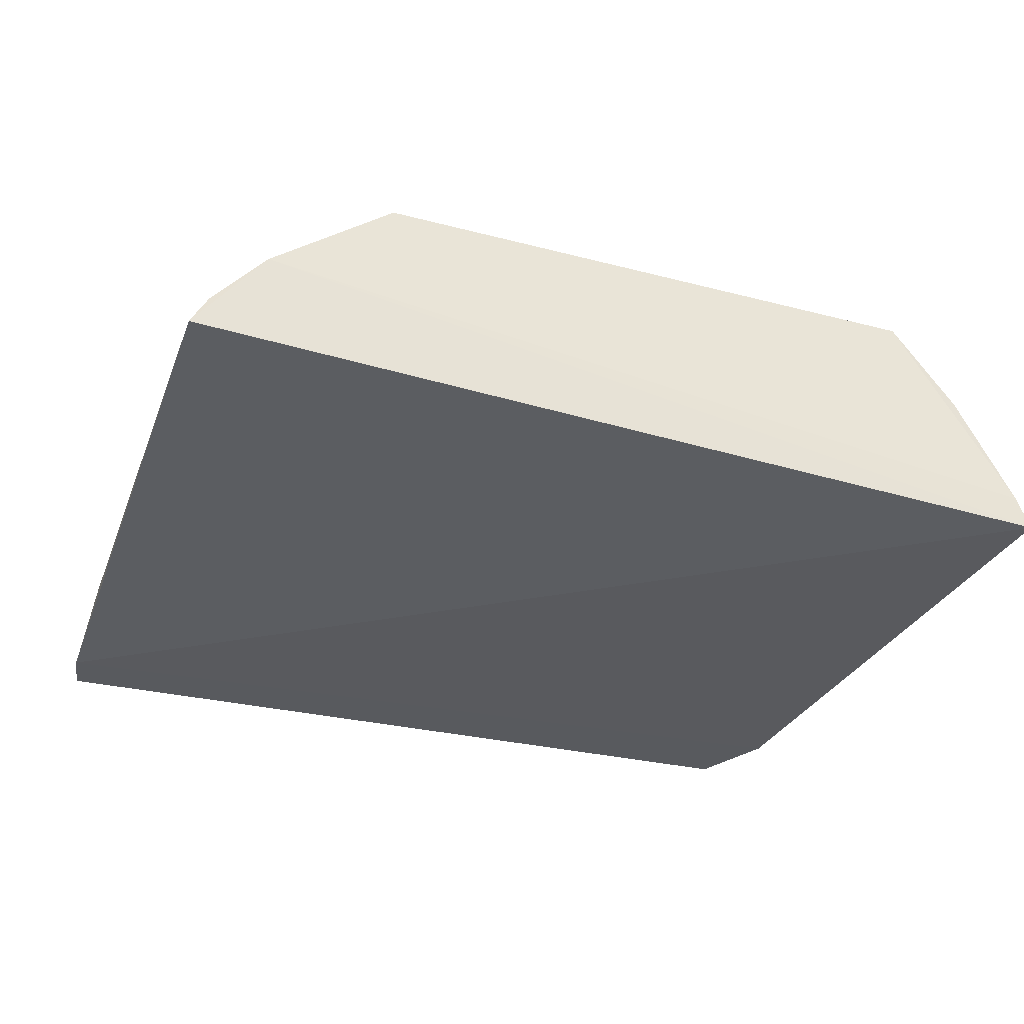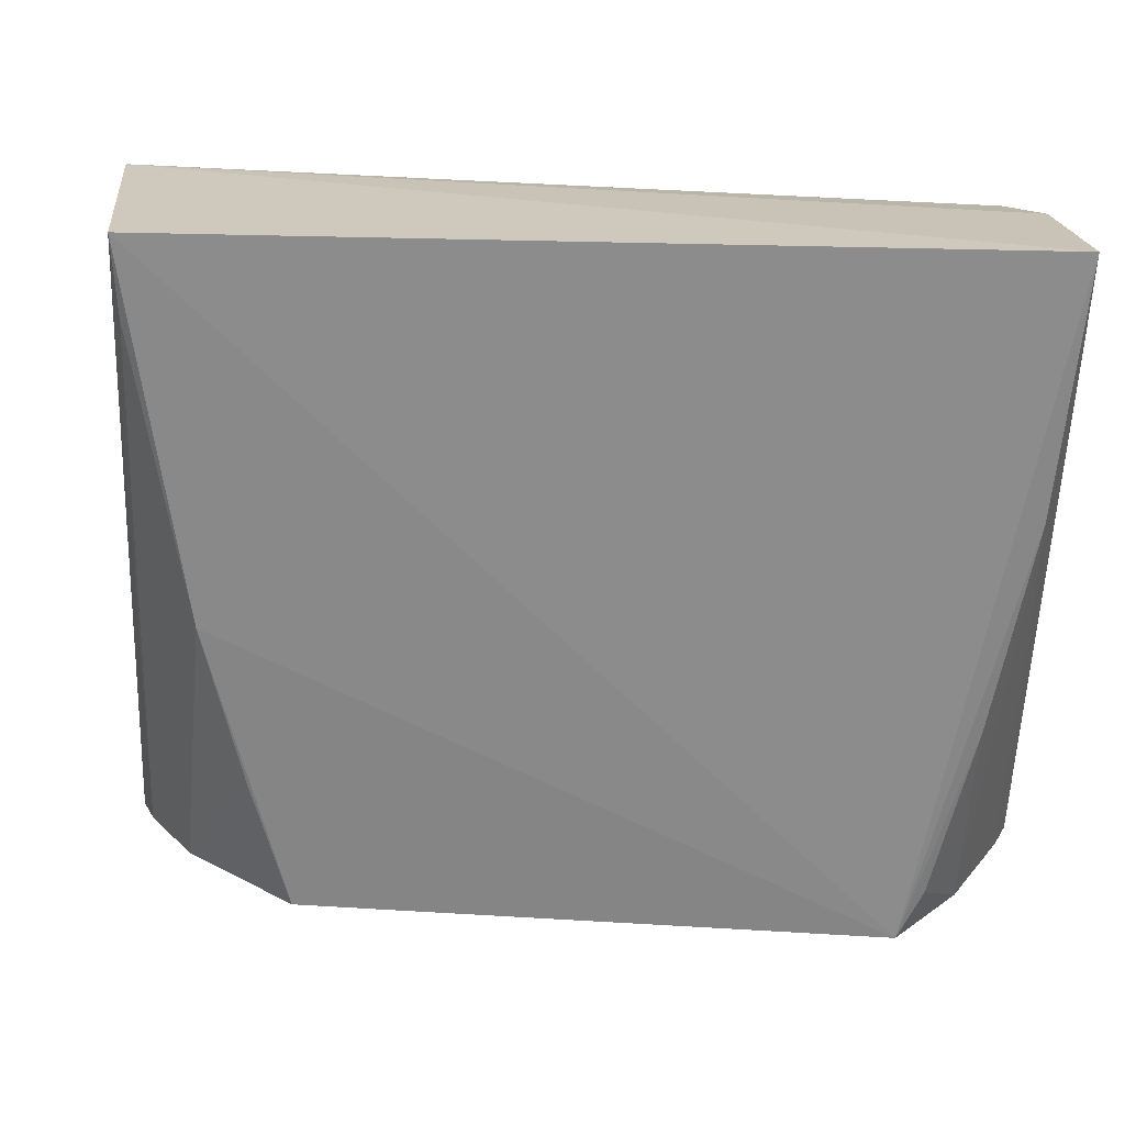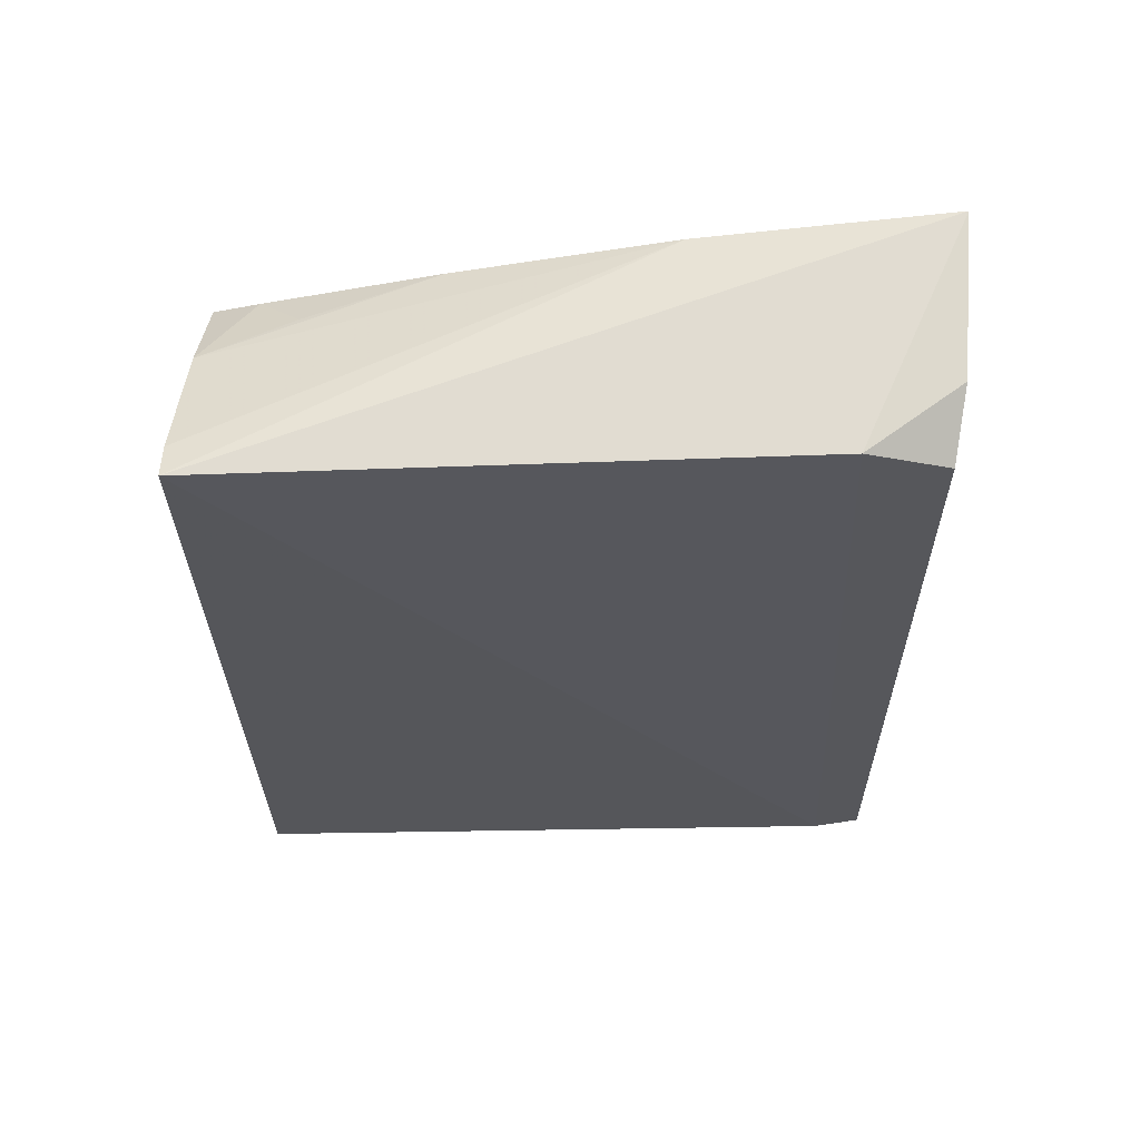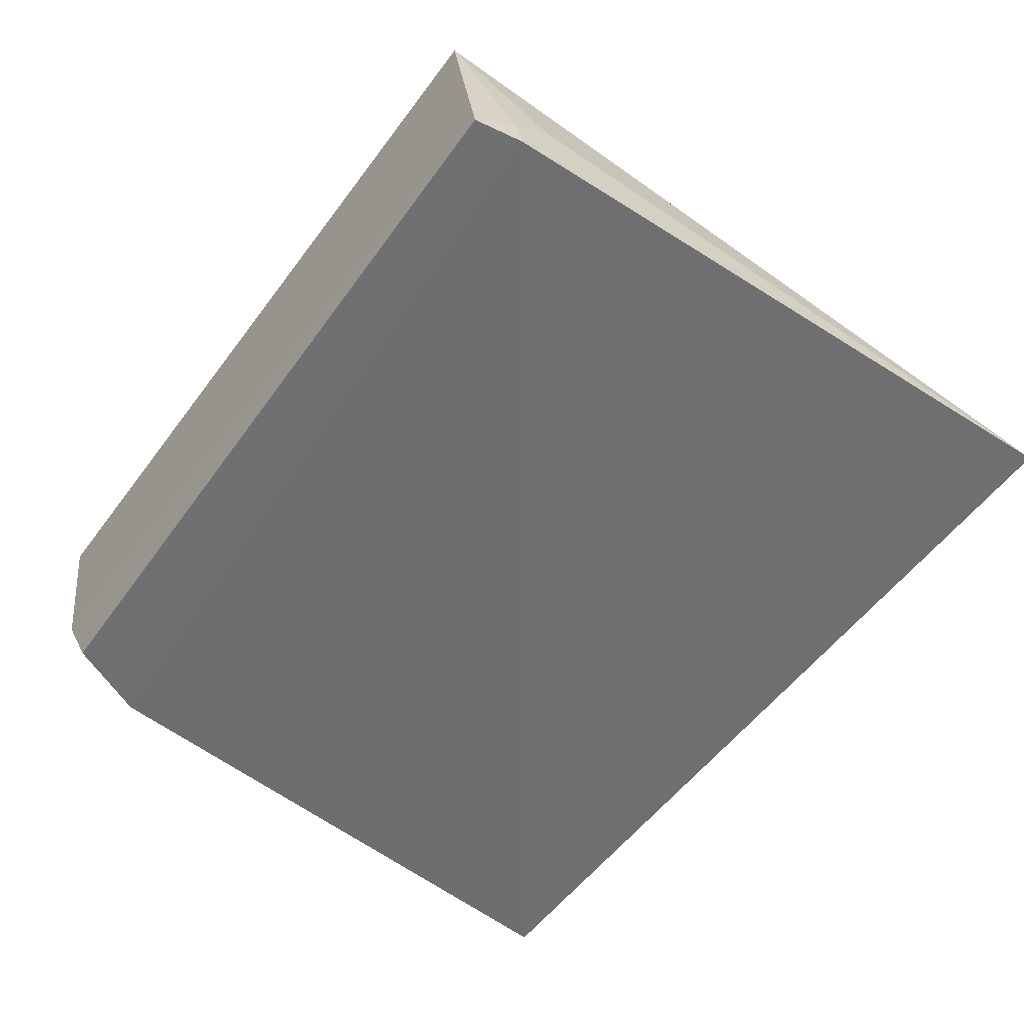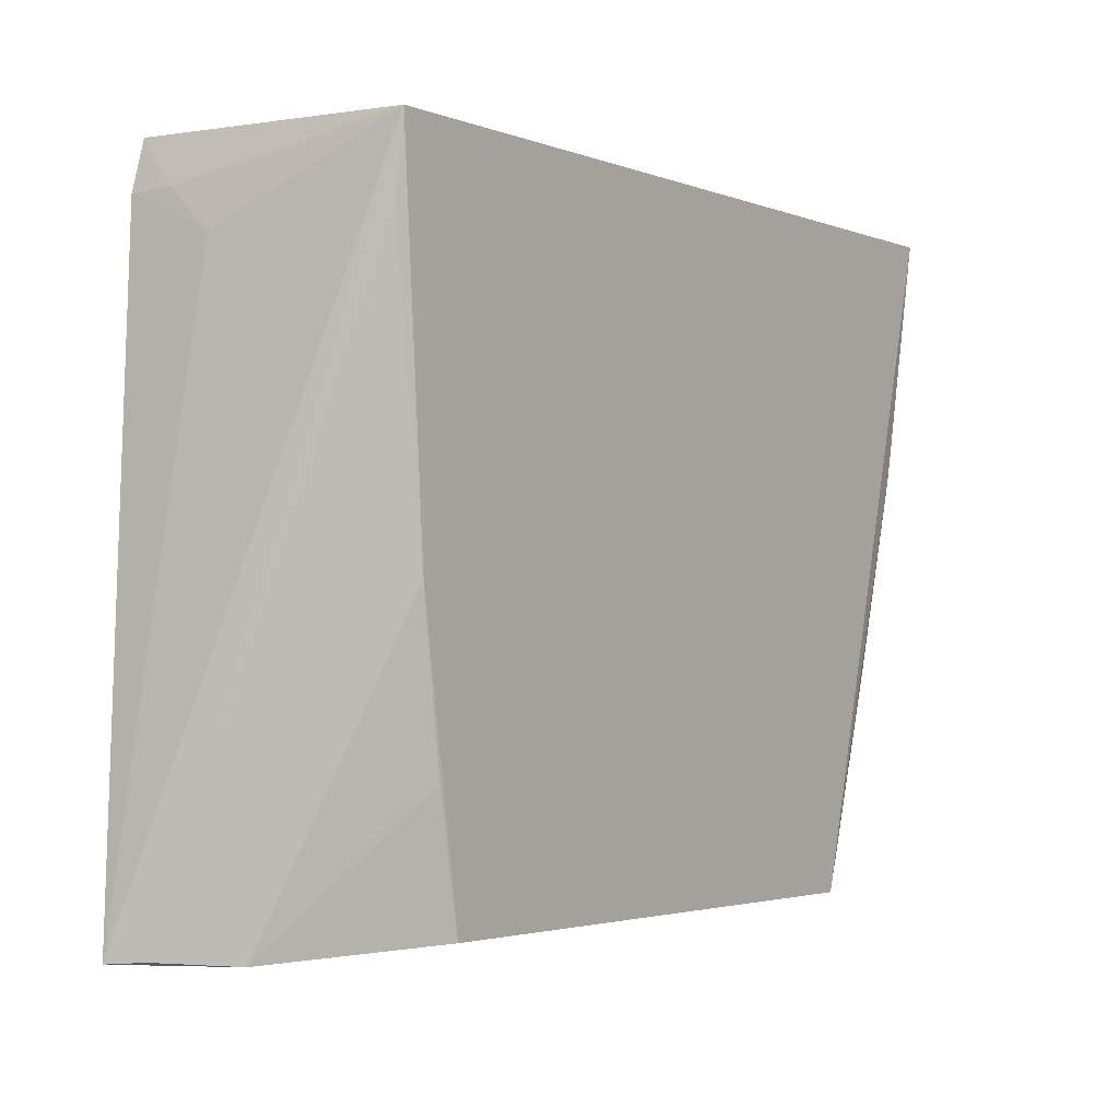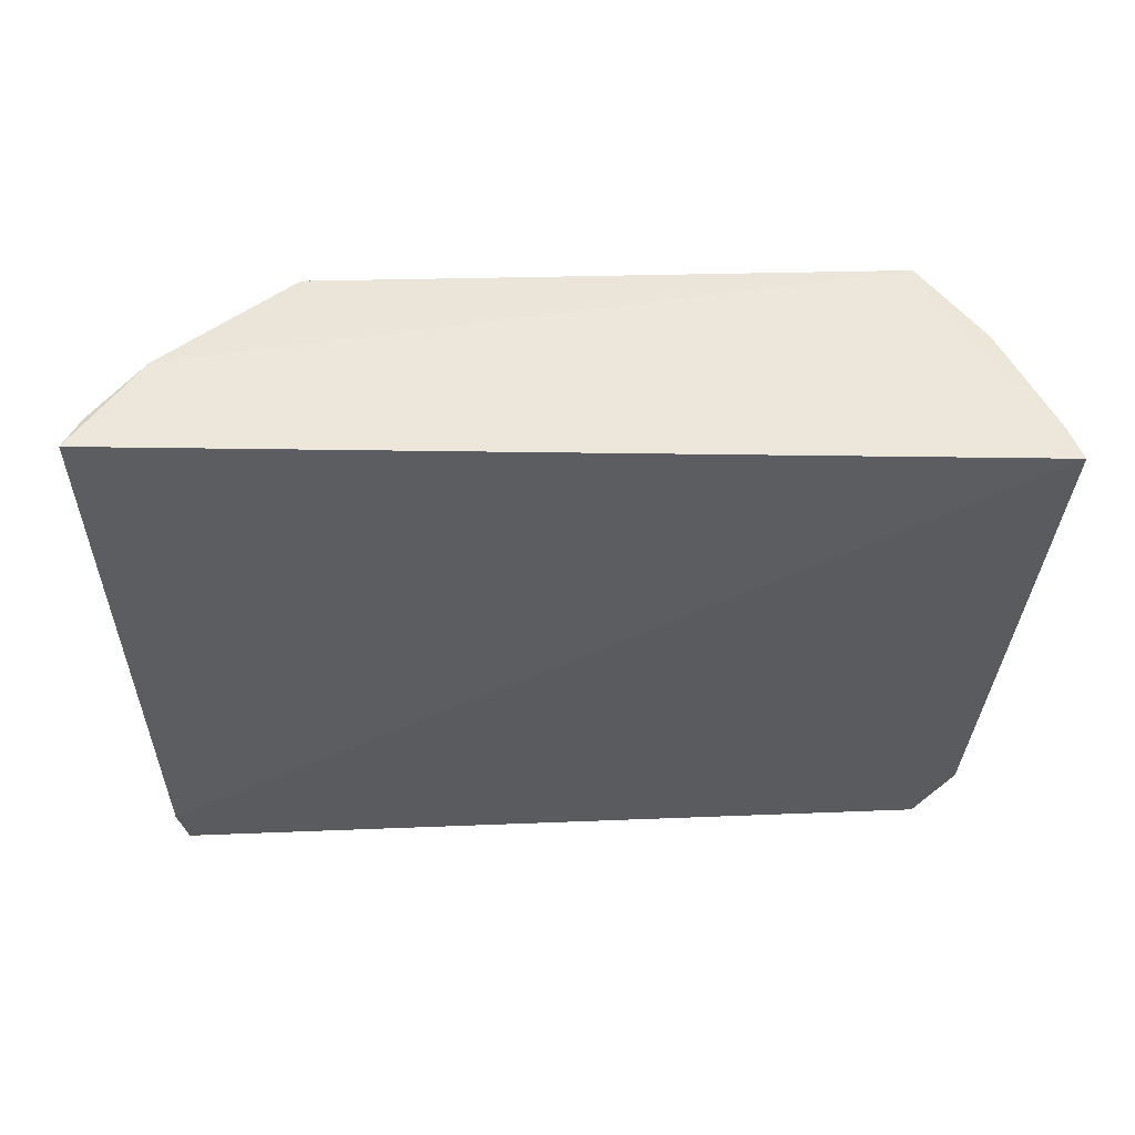
<metadata>
{"format":"obj","ext":"obj","renderer":"f3d","projection":"perspective","resolution":1024,"background":"white","views":[{"elev":-35.8,"azim":-21.3,"up":"+Z"},{"elev":22.9,"azim":3.4,"up":"+Y"},{"elev":-25.7,"azim":89.4,"up":"+Z"},{"elev":-54.6,"azim":-125.7,"up":"+Z"},{"elev":-2.3,"azim":-53.7,"up":"+Y"},{"elev":-37.1,"azim":-1.1,"up":"+Z"}]}
</metadata>
<code>
v 0.03934 0.001738 0.04993
v 0.03933 -0.05705 0.0271
v 0.03479 -3.961e-05 0.03045
v -0.03499 0.001647 0.02774
v -0.02113 -0.05595 0.04564
v 0.03781 -0.007222 0.02999
v 0.03752 0.0008658 0.0362
v 0.02834 -0.05615 0.0476
v -0.03141 0.001792 0.04904
v -0.03764 -0.05717 0.02694
v -0.0358 -0.002465 0.02736
v 0.03741 -0.0194 0.04857
v -0.02723 -0.03021 0.04741
v -0.03188 -0.05732 0.03533
v -0.0351 -0.005744 0.0342
v -0.03535 -0.002264 0.03079
v 0.03375 -0.0564 0.04009
v -0.02412 -0.04454 0.04637
v -0.03124 -0.004992 0.04818
v 0.03824 -0.05705 0.03003
v 0.03402 -0.0376 0.0476
v -0.03625 -0.05696 0.02988
v 0.03049 -0.05217 0.04702
v 0.03359 -0.04863 0.04367
f 6 1 2
f 7 3 4
f 7 4 1
f 7 6 3
f 7 1 6
f 9 1 4
f 9 8 1
f 11 6 2
f 11 4 3
f 11 3 6
f 11 2 10
f 12 2 1
f 12 1 8
f 13 5 8
f 13 8 9
f 14 8 5
f 14 10 2
f 15 11 10
f 15 10 9
f 16 9 4
f 16 4 11
f 16 15 9
f 16 11 15
f 18 14 5
f 18 5 13
f 18 13 14
f 19 14 13
f 19 13 9
f 20 14 2
f 20 8 14
f 20 17 8
f 20 2 12
f 20 12 17
f 21 17 12
f 21 12 8
f 22 19 9
f 22 9 10
f 22 10 14
f 22 14 19
f 23 21 8
f 23 8 17
f 24 23 17
f 24 17 21
f 24 21 23

</code>
